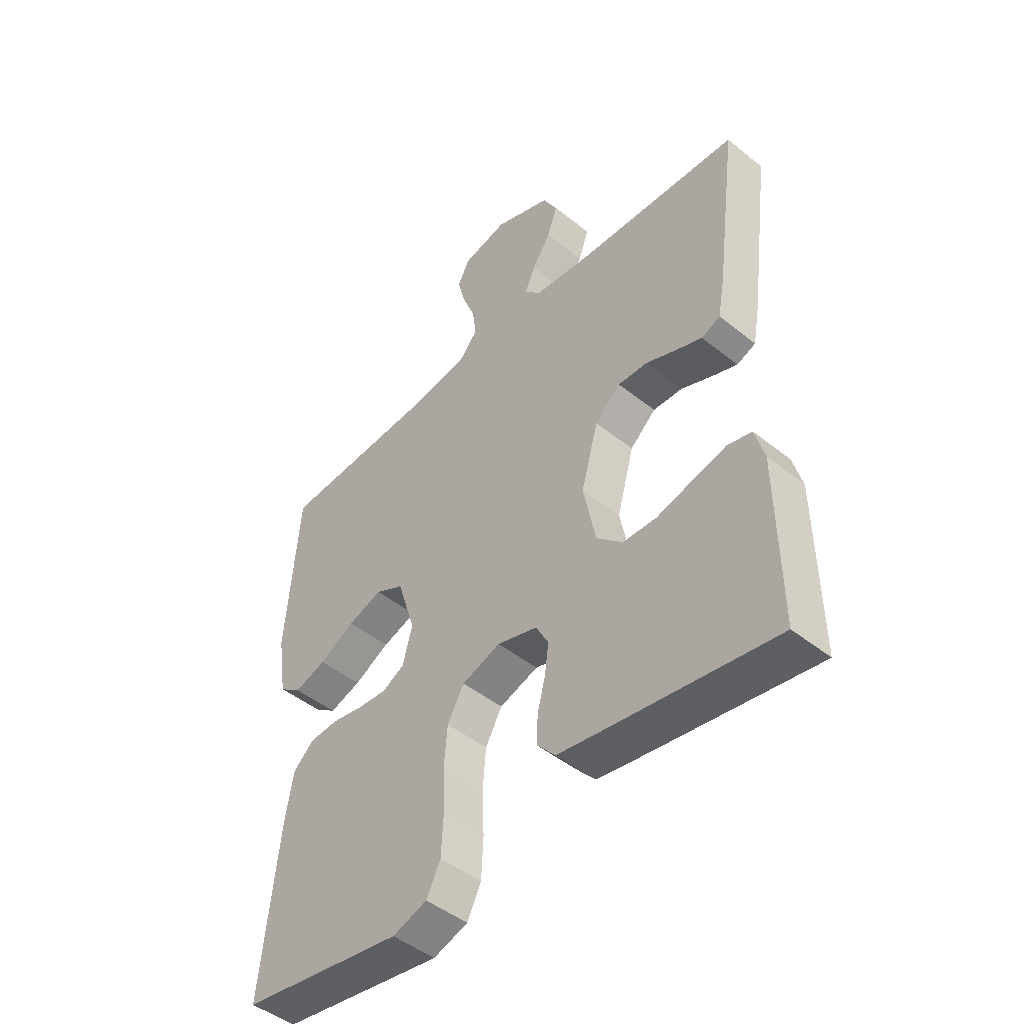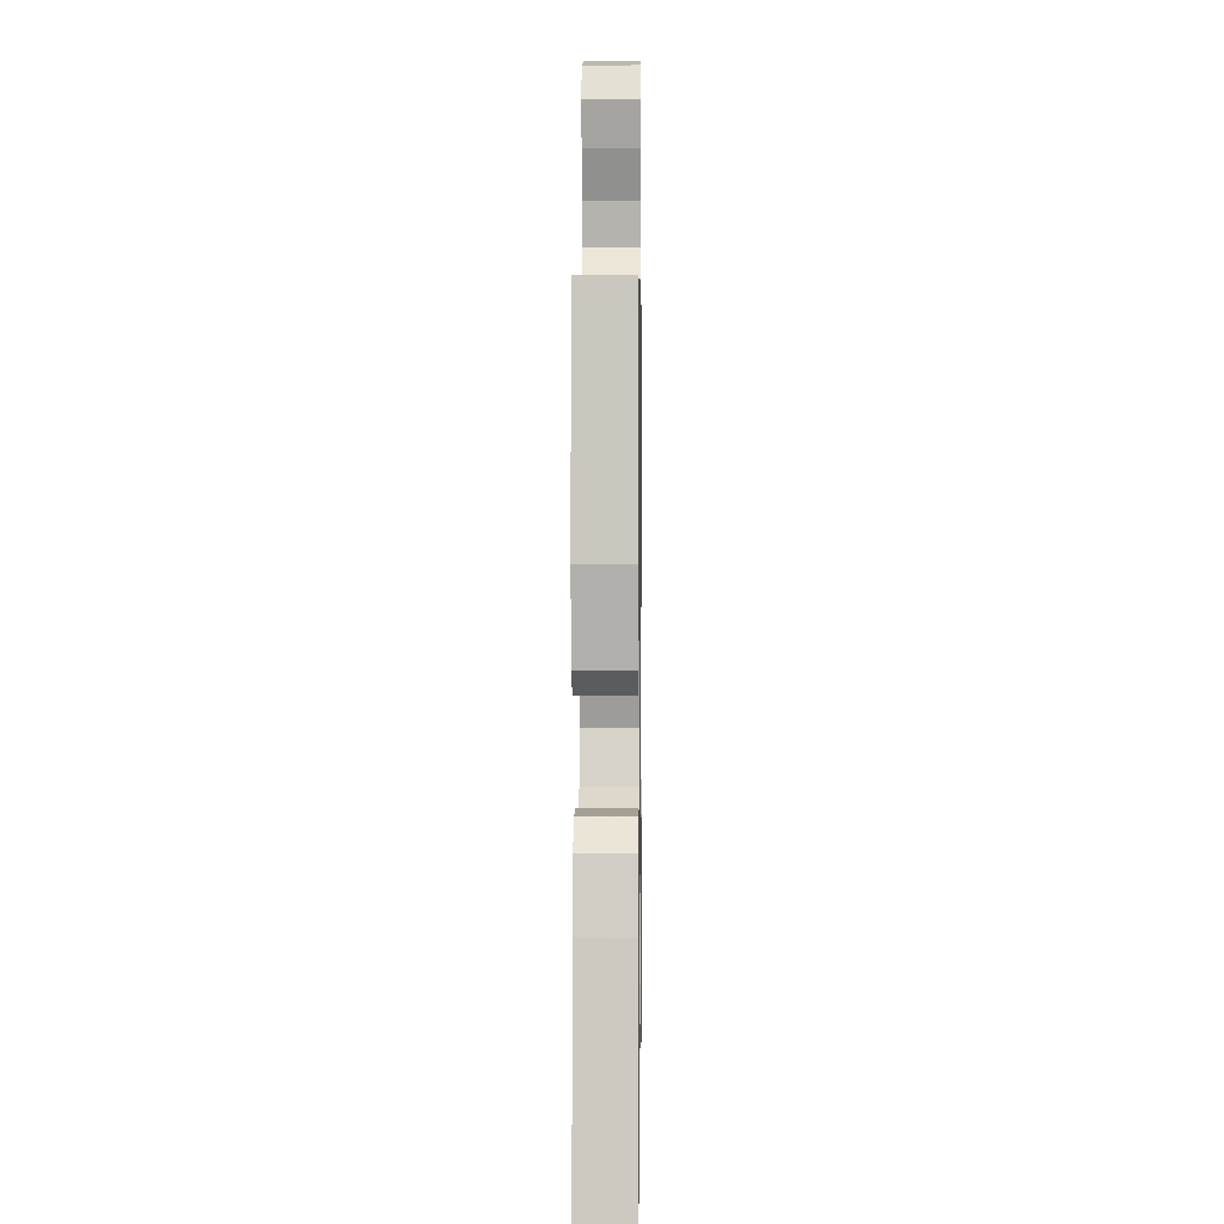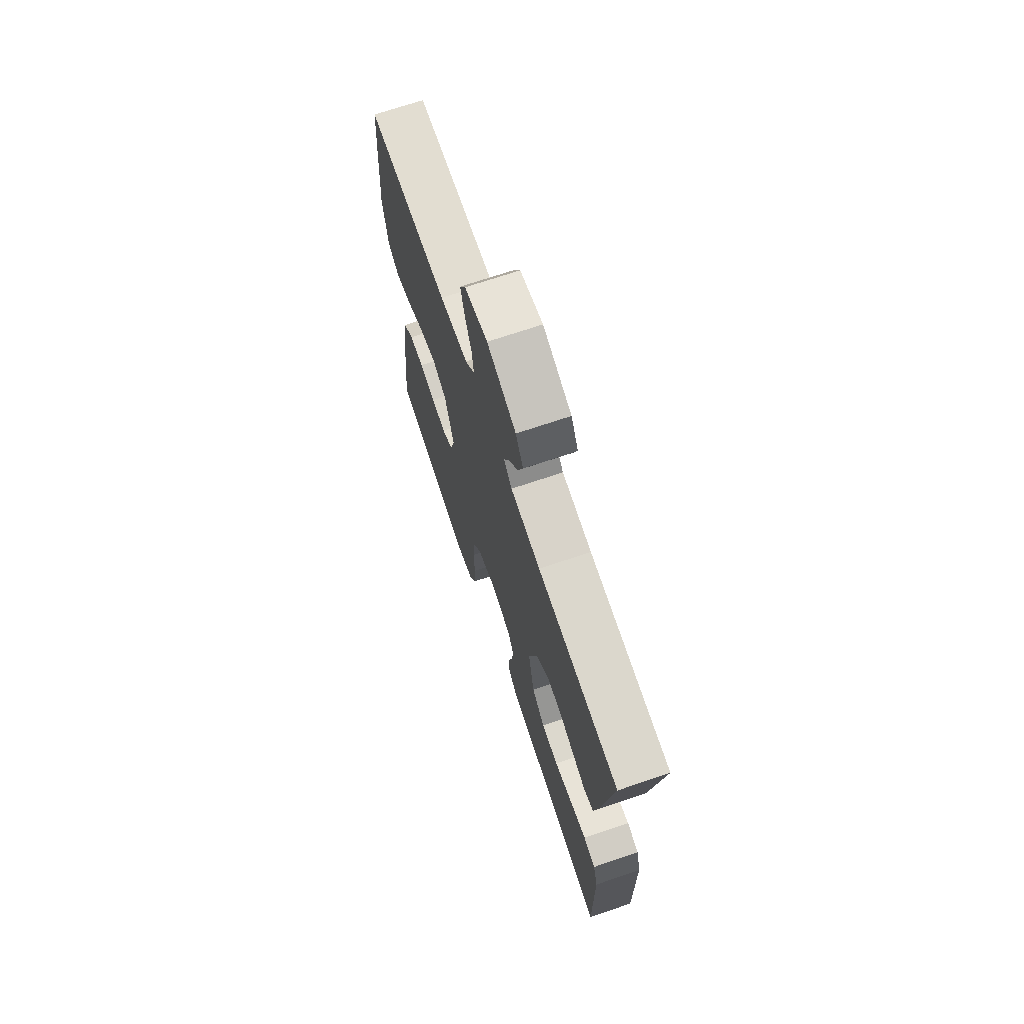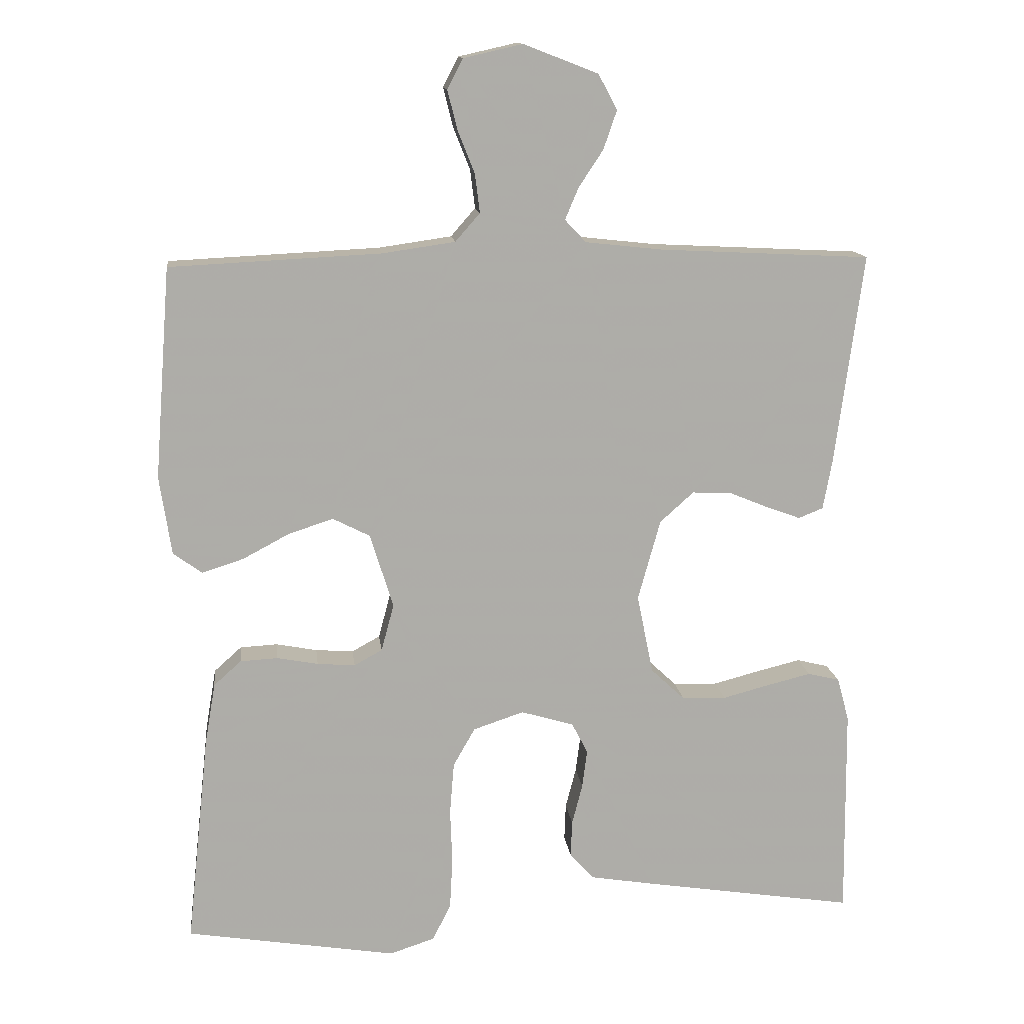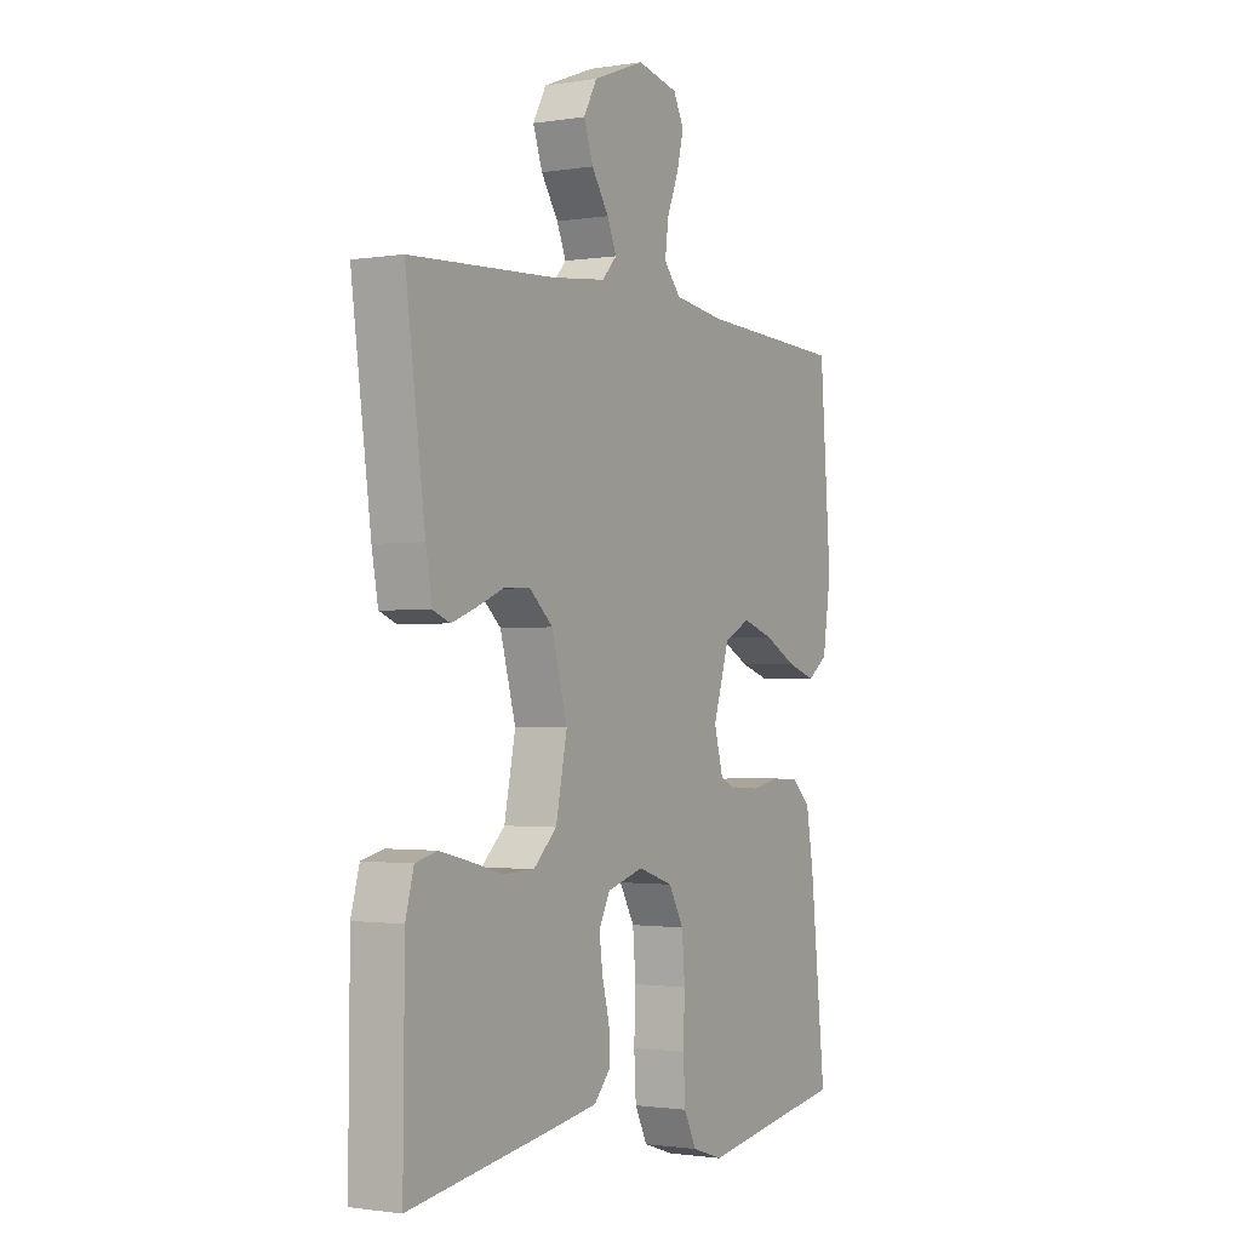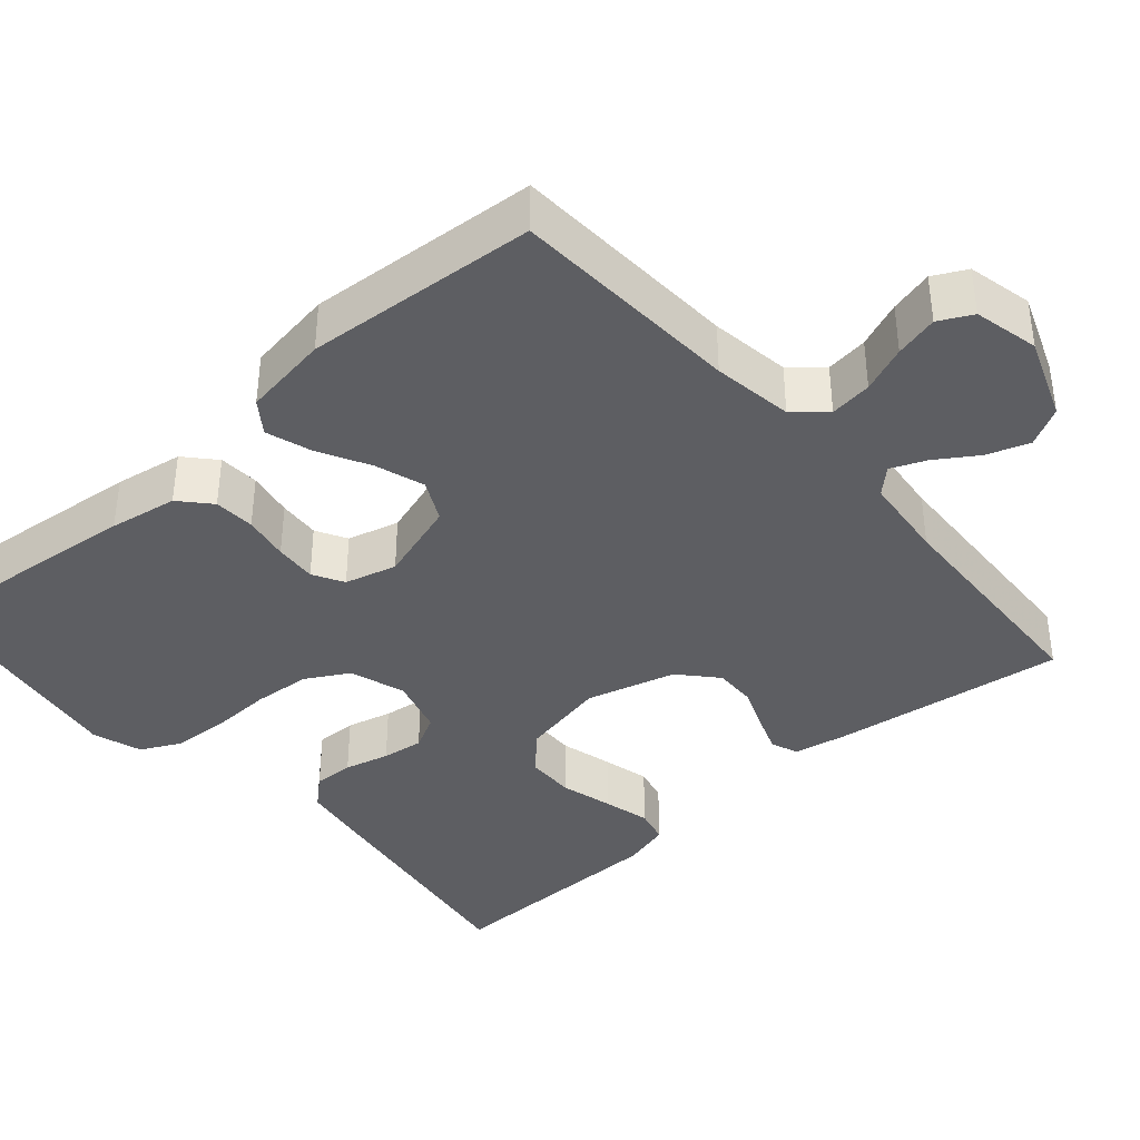
<metadata>
{"format":"obj","ext":"obj","renderer":"f3d","projection":"perspective","resolution":1024,"background":"white","views":[{"elev":-47.0,"azim":47.7,"up":"+Z"},{"elev":2.5,"azim":-89.1,"up":"+Z"},{"elev":70.8,"azim":71.3,"up":"+Z"},{"elev":13.4,"azim":-6.6,"up":"+Z"},{"elev":-1.4,"azim":120.1,"up":"+Z"},{"elev":-39.0,"azim":-48.7,"up":"+Y"}]}
</metadata>
<code>
v 0.5 0.07 0.5
v 0.46 0.07 0.2
v 0.447 0.07 0.129
v 0.412 0.07 0.115
v 0.363 0.07 0.133
v 0.307 0.07 0.156
v 0.252 0.07 0.158
v 0.204 0.07 0.115
v 0.172 0.07 0
v 0.195 0.07 -0.113
v 0.243 0.07 -0.158
v 0.306 0.07 -0.16
v 0.374 0.07 -0.142
v 0.435 0.07 -0.127
v 0.48 0.07 -0.138
v 0.497 0.07 -0.2
v 0.5 0.07 -0.5
v 0.2 0.07 -0.454
v 0.108 0.07 -0.439
v 0.074 0.07 -0.401
v 0.076 0.07 -0.349
v 0.091 0.07 -0.291
v 0.098 0.07 -0.237
v 0.075 0.07 -0.193
v 0 0.07 -0.171
v -0.072 0.07 -0.195
v -0.103 0.07 -0.25
v -0.109 0.07 -0.324
v -0.106 0.07 -0.403
v -0.11 0.07 -0.475
v -0.136 0.07 -0.527
v -0.2 0.07 -0.548
v -0.5 0.07 -0.5
v -0.468 0.07 -0.2
v -0.453 0.07 -0.112
v -0.414 0.07 -0.077
v -0.361 0.07 -0.074
v -0.302 0.07 -0.085
v -0.248 0.07 -0.089
v -0.208 0.07 -0.067
v -0.19 0.07 0
v -0.223 0.07 0.106
v -0.276 0.07 0.133
v -0.34 0.07 0.112
v -0.406 0.07 0.077
v -0.465 0.07 0.058
v -0.506 0.07 0.088
v -0.523 0.07 0.2
v -0.5 0.07 0.5
v -0.2 0.07 0.515
v -0.096 0.07 0.53
v -0.061 0.07 0.57
v -0.068 0.07 0.625
v -0.092 0.07 0.685
v -0.106 0.07 0.741
v -0.084 0.07 0.784
v 0 0.07 0.803
v 0.106 0.07 0.762
v 0.133 0.07 0.712
v 0.114 0.07 0.657
v 0.079 0.07 0.604
v 0.06 0.07 0.559
v 0.09 0.07 0.527
v 0.2 0.07 0.515
v 0.5 0 0.5
v 0.46 0 0.2
v 0.447 0 0.129
v 0.412 0 0.115
v 0.363 0 0.133
v 0.307 0 0.156
v 0.252 0 0.158
v 0.204 0 0.115
v 0.172 0 0
v 0.195 0 -0.113
v 0.243 0 -0.158
v 0.306 0 -0.16
v 0.374 0 -0.142
v 0.435 0 -0.127
v 0.48 0 -0.138
v 0.497 0 -0.2
v 0.5 0 -0.5
v 0.2 0 -0.454
v 0.108 0 -0.439
v 0.074 0 -0.401
v 0.076 0 -0.349
v 0.091 0 -0.291
v 0.098 0 -0.237
v 0.075 0 -0.193
v 0 0 -0.171
v -0.072 0 -0.195
v -0.103 0 -0.25
v -0.109 0 -0.324
v -0.106 0 -0.403
v -0.11 0 -0.475
v -0.136 0 -0.527
v -0.2 0 -0.548
v -0.5 0 -0.5
v -0.468 0 -0.2
v -0.453 0 -0.112
v -0.414 0 -0.077
v -0.361 0 -0.074
v -0.302 0 -0.085
v -0.248 0 -0.089
v -0.208 0 -0.067
v -0.19 0 0
v -0.223 0 0.106
v -0.276 0 0.133
v -0.34 0 0.112
v -0.406 0 0.077
v -0.465 0 0.058
v -0.506 0 0.088
v -0.523 0 0.2
v -0.5 0 0.5
v -0.2 0 0.515
v -0.096 0 0.53
v -0.061 0 0.57
v -0.068 0 0.625
v -0.092 0 0.685
v -0.106 0 0.741
v -0.084 0 0.784
v 0 0 0.803
v 0.106 0 0.762
v 0.133 0 0.712
v 0.114 0 0.657
v 0.079 0 0.604
v 0.06 0 0.559
v 0.09 0 0.527
v 0.2 0 0.515
f 58 59 60 61
f 58 61 62
f 57 58 62
f 56 57 62
f 53 54 55 56
f 52 53 56 62
f 51 52 62 63
f 47 48 49 50
f 44 45 46 47
f 43 44 47 50
f 42 43 50 51
f 35 36 37 38
f 35 38 39
f 34 35 39
f 33 34 39
f 32 33 39 40
f 28 29 30 31
f 27 28 31 32
f 19 20 21 22
f 19 22 23
f 18 19 23
f 17 18 23
f 16 17 23 24
f 12 13 14 15
f 12 15 16 24
f 3 4 5 6
f 1 2 3 6
f 64 1 6 7
f 63 64 7 8
f 41 42 51 63
f 41 63 8 9
f 27 32 40 41
f 26 27 41
f 25 26 41 9
f 11 12 24 25
f 10 11 25
f 9 10 25
f 125 124 123 122
f 126 125 122
f 126 122 121
f 126 121 120
f 120 119 118 117
f 126 120 117 116
f 127 126 116 115
f 114 113 112 111
f 111 110 109 108
f 114 111 108 107
f 115 114 107 106
f 102 101 100 99
f 103 102 99
f 103 99 98
f 103 98 97
f 104 103 97 96
f 95 94 93 92
f 96 95 92 91
f 86 85 84 83
f 87 86 83
f 87 83 82
f 87 82 81
f 88 87 81 80
f 79 78 77 76
f 88 80 79 76
f 70 69 68 67
f 70 67 66 65
f 71 70 65 128
f 72 71 128 127
f 127 115 106 105
f 73 72 127 105
f 105 104 96 91
f 105 91 90
f 73 105 90 89
f 89 88 76 75
f 89 75 74
f 89 74 73
f 1 65 66 2
f 2 66 67 3
f 3 67 68 4
f 4 68 69 5
f 5 69 70 6
f 6 70 71 7
f 7 71 72 8
f 8 72 73 9
f 9 73 74 10
f 10 74 75 11
f 11 75 76 12
f 12 76 77 13
f 13 77 78 14
f 14 78 79 15
f 15 79 80 16
f 16 80 81 17
f 17 81 82 18
f 18 82 83 19
f 19 83 84 20
f 20 84 85 21
f 21 85 86 22
f 22 86 87 23
f 23 87 88 24
f 24 88 89 25
f 25 89 90 26
f 26 90 91 27
f 27 91 92 28
f 28 92 93 29
f 29 93 94 30
f 30 94 95 31
f 31 95 96 32
f 32 96 97 33
f 33 97 98 34
f 34 98 99 35
f 35 99 100 36
f 36 100 101 37
f 37 101 102 38
f 38 102 103 39
f 39 103 104 40
f 40 104 105 41
f 41 105 106 42
f 42 106 107 43
f 43 107 108 44
f 44 108 109 45
f 45 109 110 46
f 46 110 111 47
f 47 111 112 48
f 48 112 113 49
f 49 113 114 50
f 50 114 115 51
f 51 115 116 52
f 52 116 117 53
f 53 117 118 54
f 54 118 119 55
f 55 119 120 56
f 56 120 121 57
f 57 121 122 58
f 58 122 123 59
f 59 123 124 60
f 60 124 125 61
f 61 125 126 62
f 62 126 127 63
f 63 127 128 64
f 64 128 65 1

</code>
